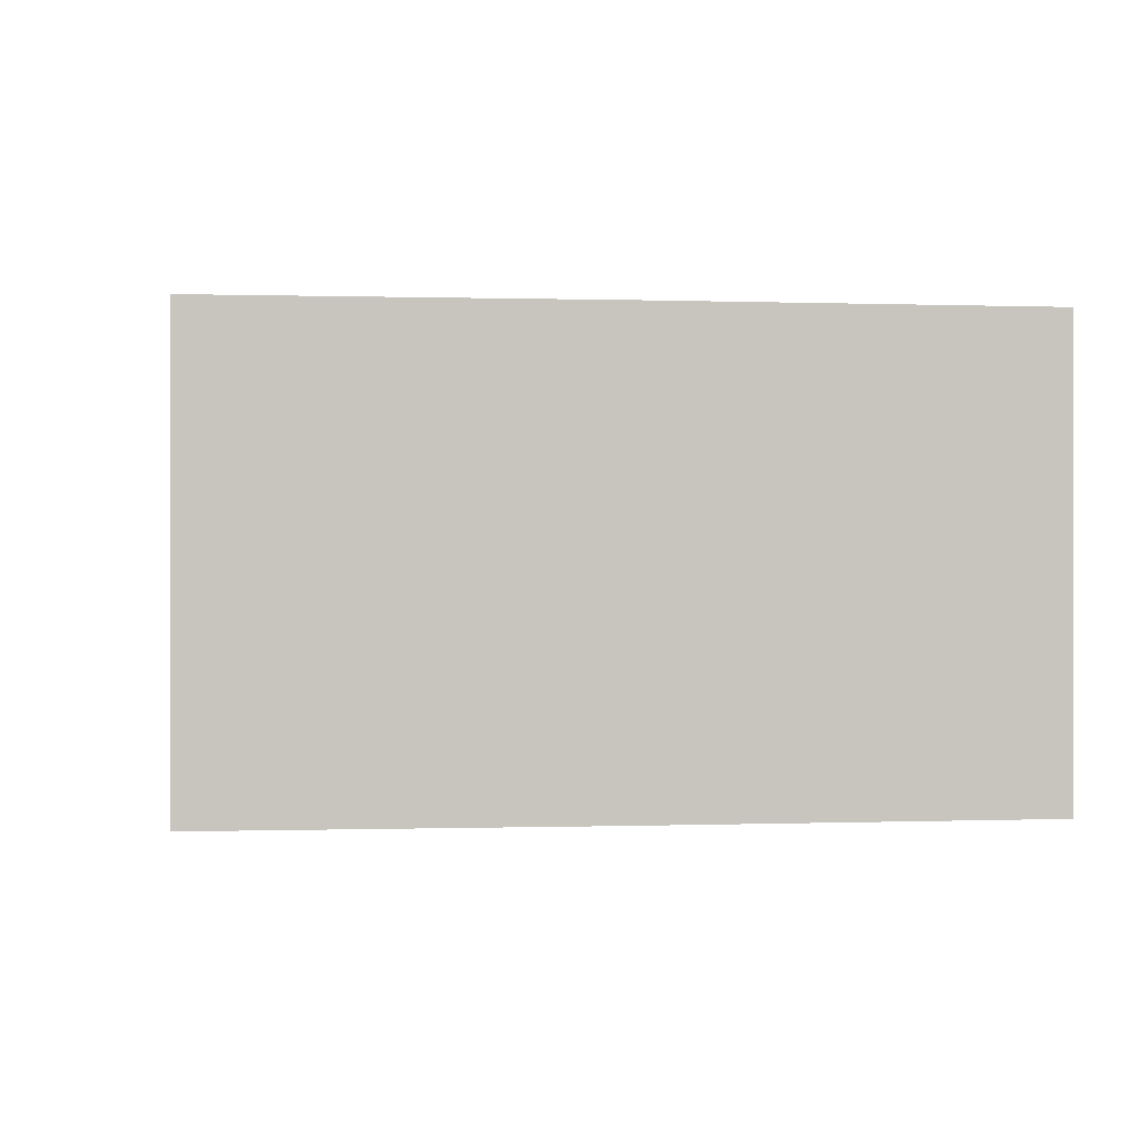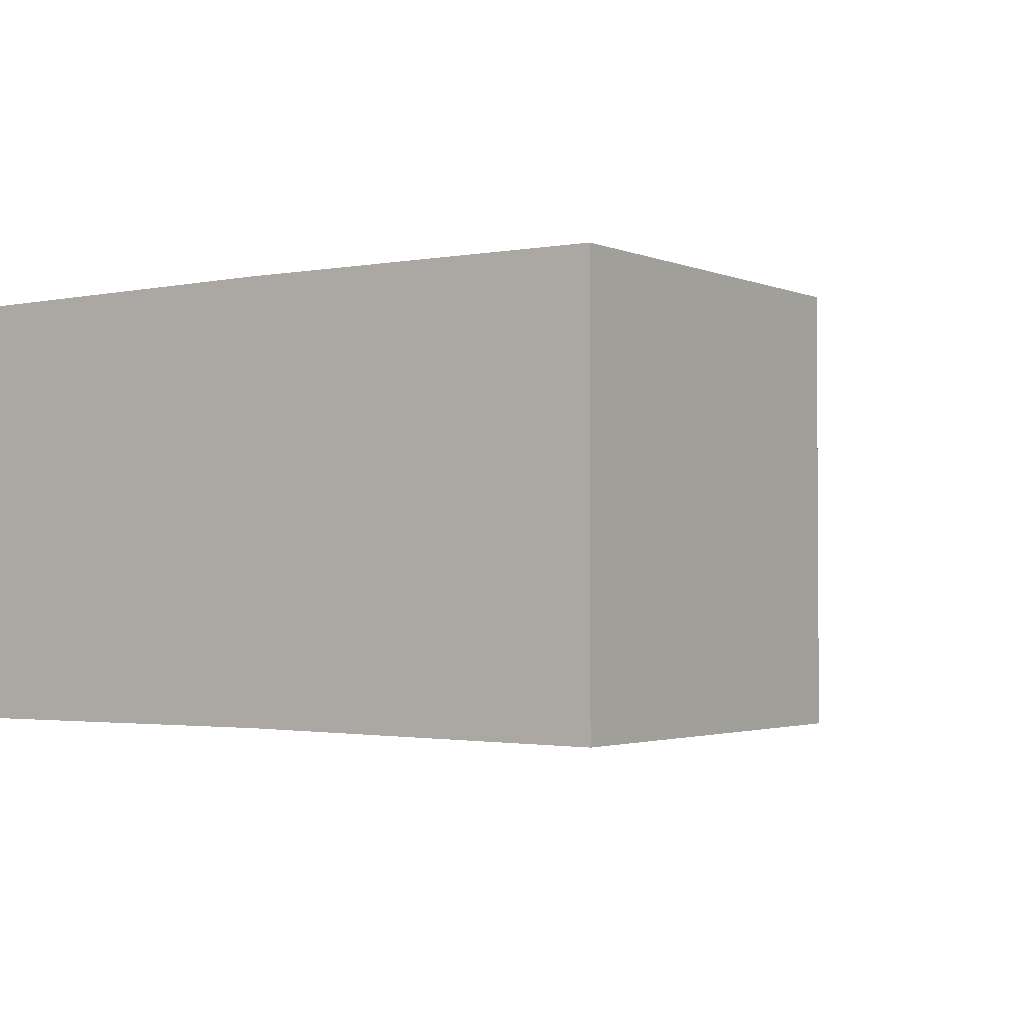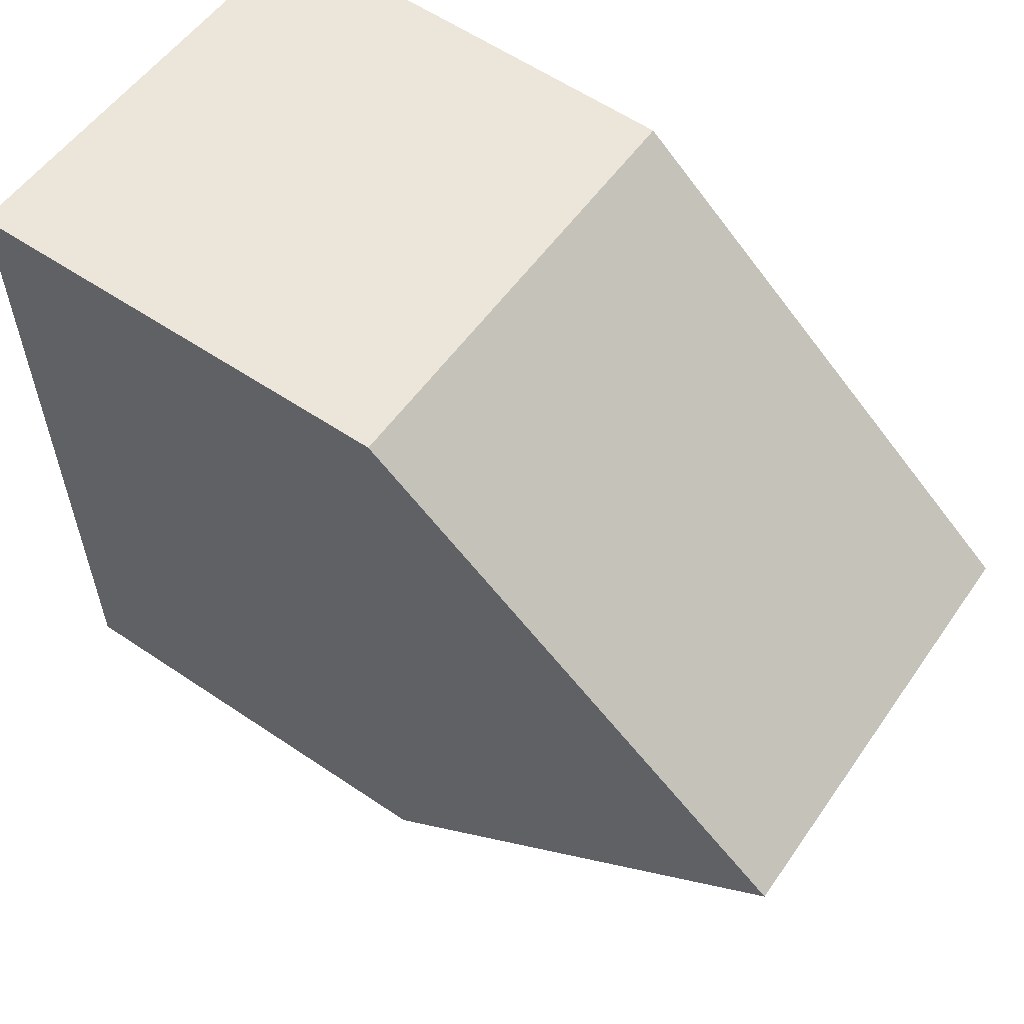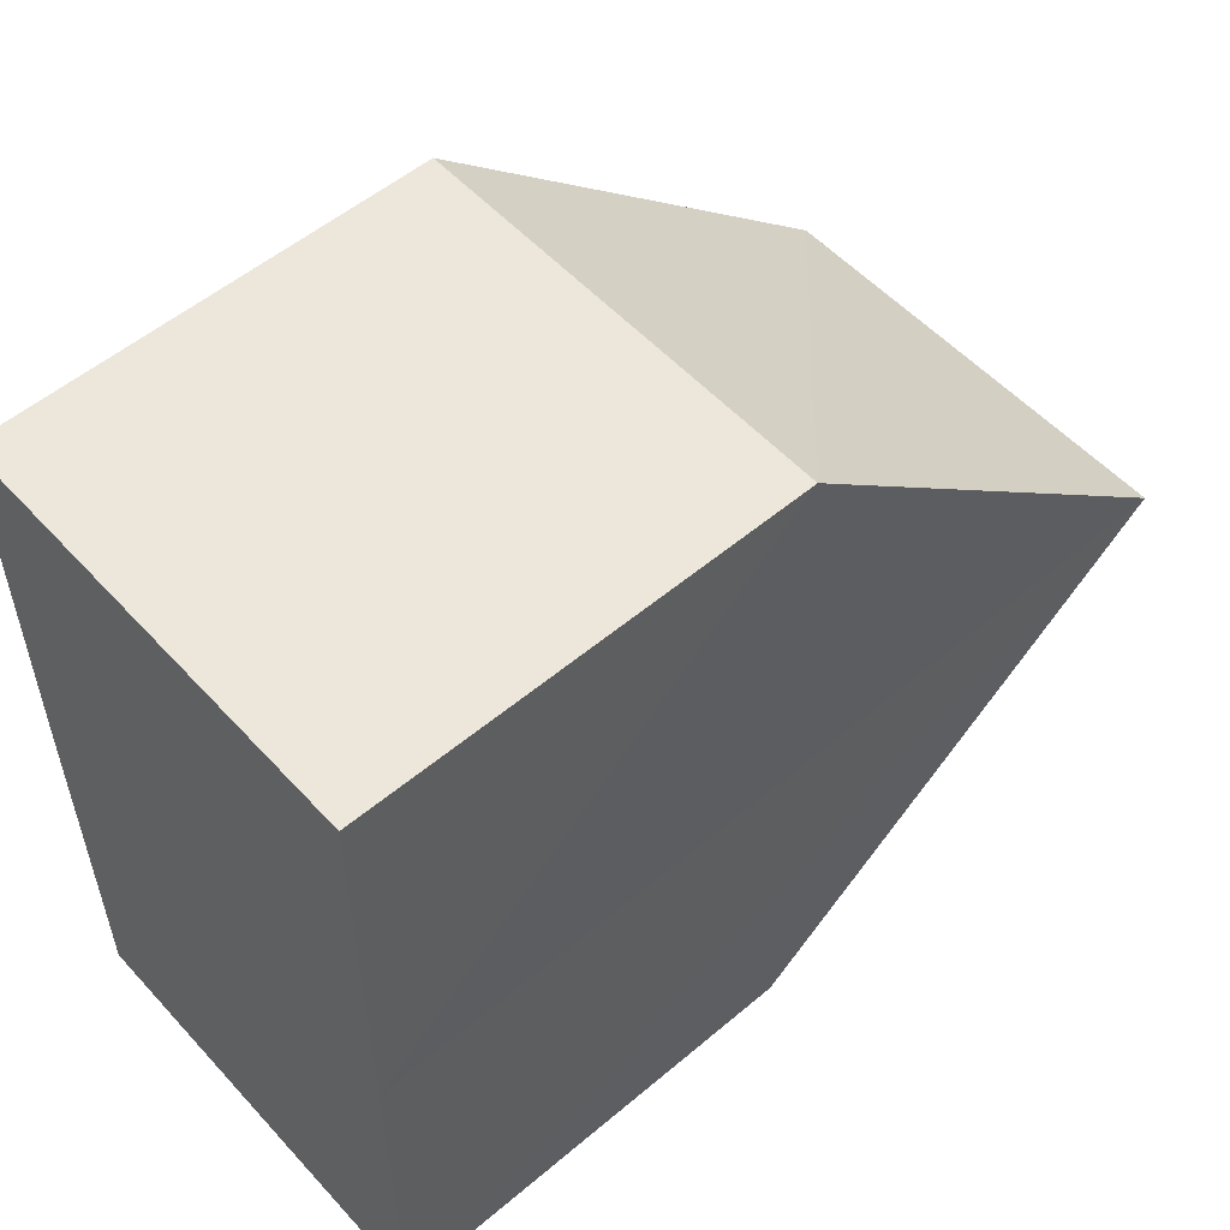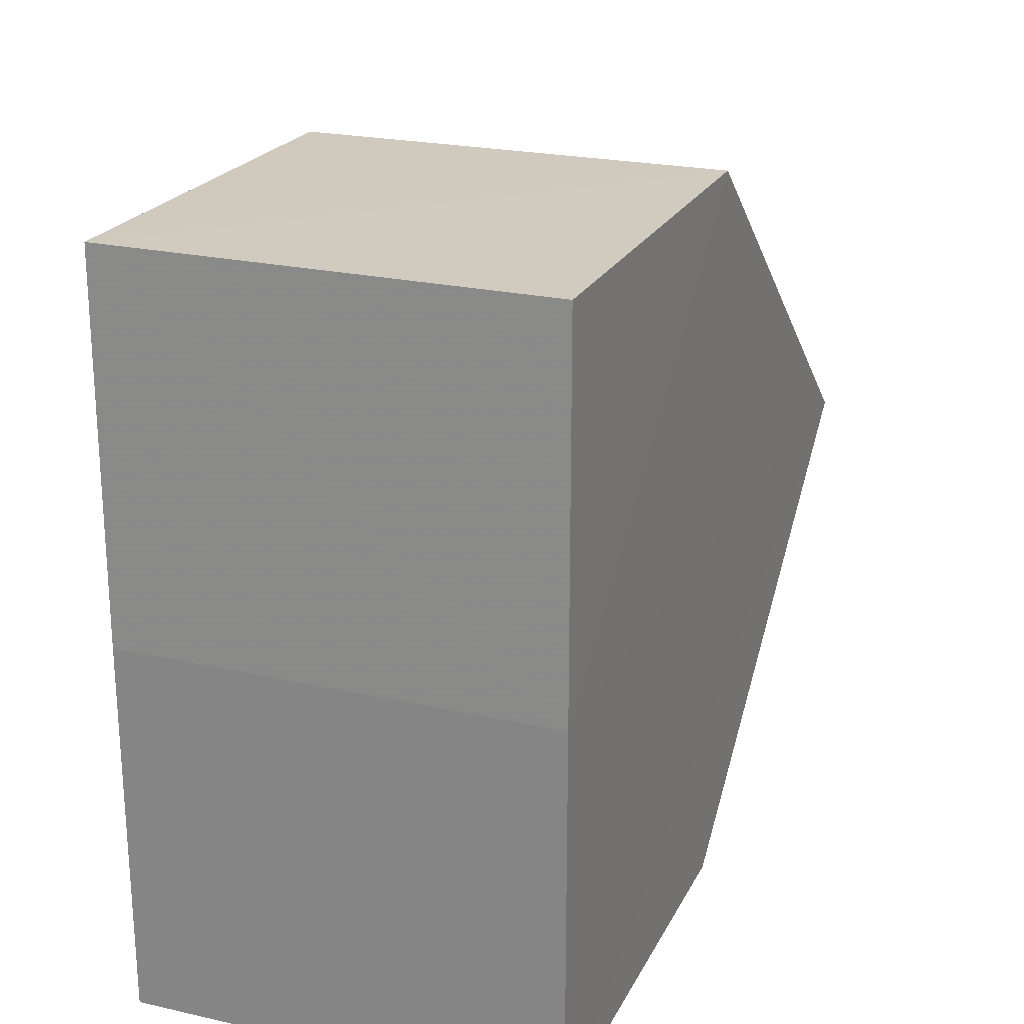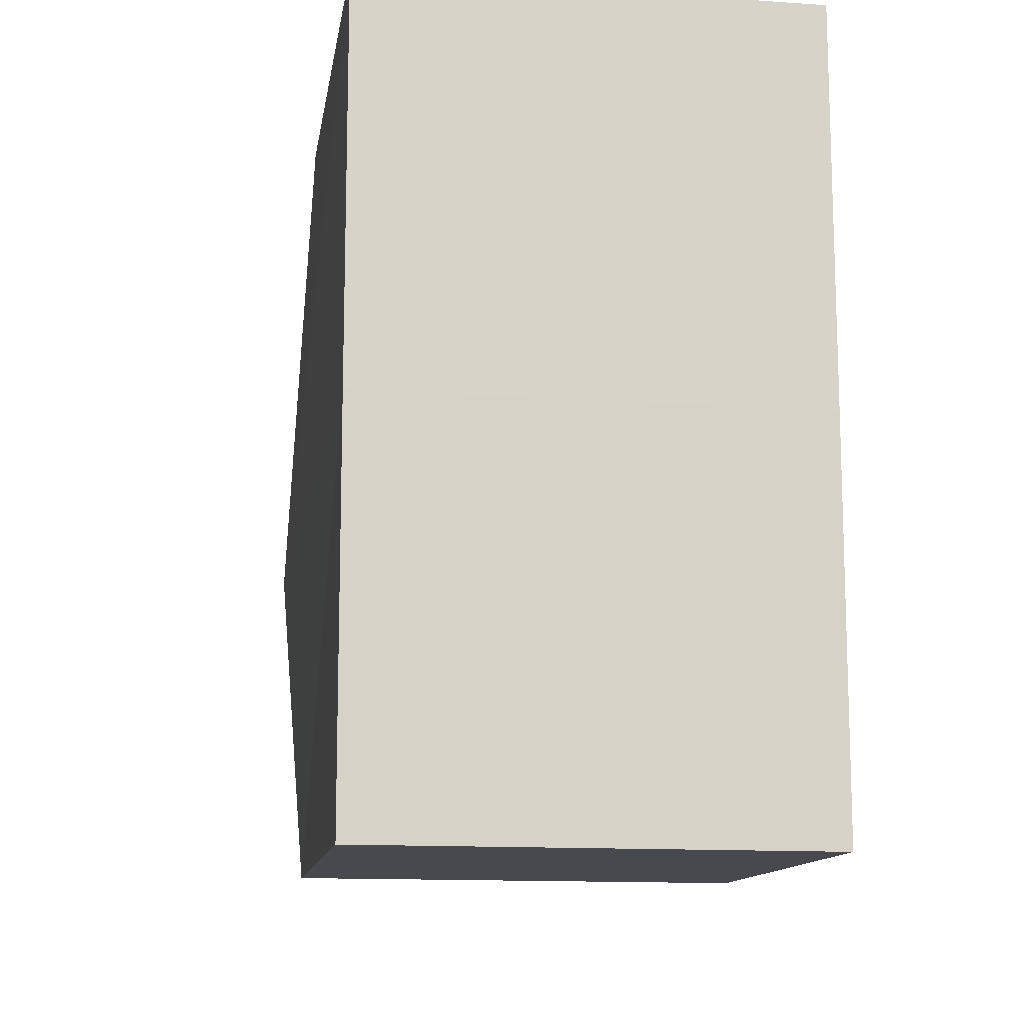
<metadata>
{"format":"obj","ext":"obj","renderer":"f3d","projection":"perspective","resolution":1024,"background":"white","views":[{"elev":0.6,"azim":-97.5,"up":"+Y"},{"elev":-2.1,"azim":-55.8,"up":"+Y"},{"elev":57.8,"azim":35.5,"up":"+Z"},{"elev":54.3,"azim":-41.8,"up":"+Z"},{"elev":22.7,"azim":-68.7,"up":"+Z"},{"elev":-12.8,"azim":-99.1,"up":"+Z"}]}
</metadata>
<code>
o 6858
v 2190 1879 14.77
v 2190 1879 14.77
v 2190 1879 14.77
v 2190 1879 14.77
v 2190 1879 14.77
v 2190 1879 14.76
v 2190 1879 14.76
v 2190 1879 14.76
v 2190 1879 14.76
v 2190 1879 14.77
v 2190 1879 14.77
v 2190 1879 14.77
v 2190 1879 14.77
v 2190 1879 14.77
v 2190 1879 14.77
v 2190 1879 14.77
v 2190 1879 14.77
v 2190 1879 14.77
v 2190 1879 14.77
v 2190 1879 14.77
v 2190 1879 14.77
v 2190 1879 14.76
v 2190 1879 14.77
v 2190 1879 14.76
v 2190 1879 14.76
v 2190 1879 14.77
v 2190 1879 14.77
v 2190 1879 14.76
v 2190 1879 14.76
v 2190 1879 14.77
v 2190 1879 14.77
v 2190 1879 14.77
f 1 2 3
f 4 5 2
f 6 5 7
f 8 6 9
f 8 10 11
f 11 2 12
f 13 14 12
f 13 15 16
f 15 17 18
f 19 20 12
f 21 22 14
f 23 22 24
f 23 25 26
f 27 25 28
f 29 22 28
f 29 21 1
f 1 20 30
f 8 31 28
f 32 31 20
f 4 20 31

</code>
